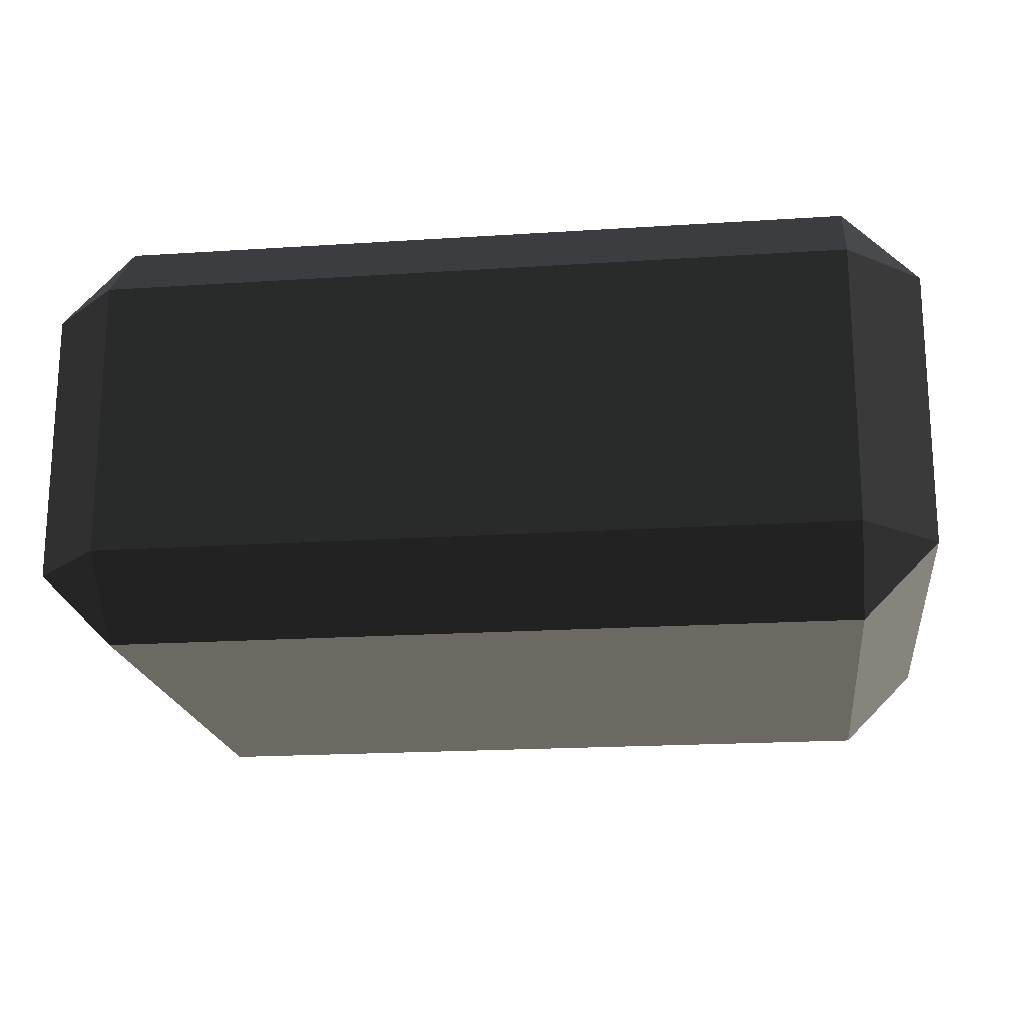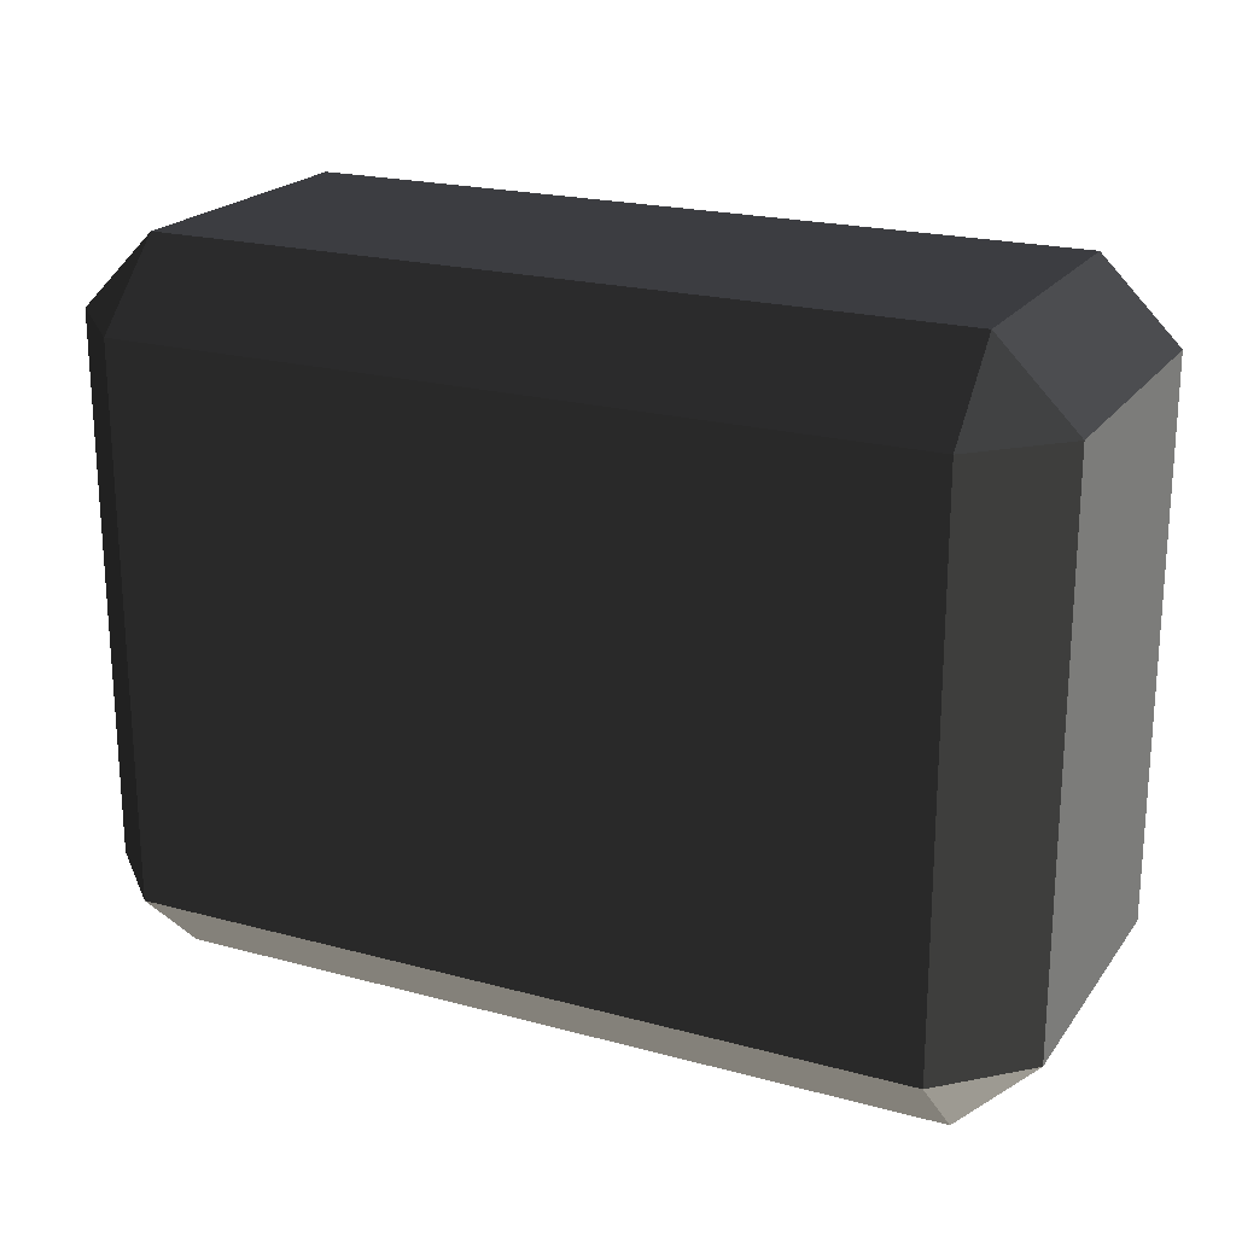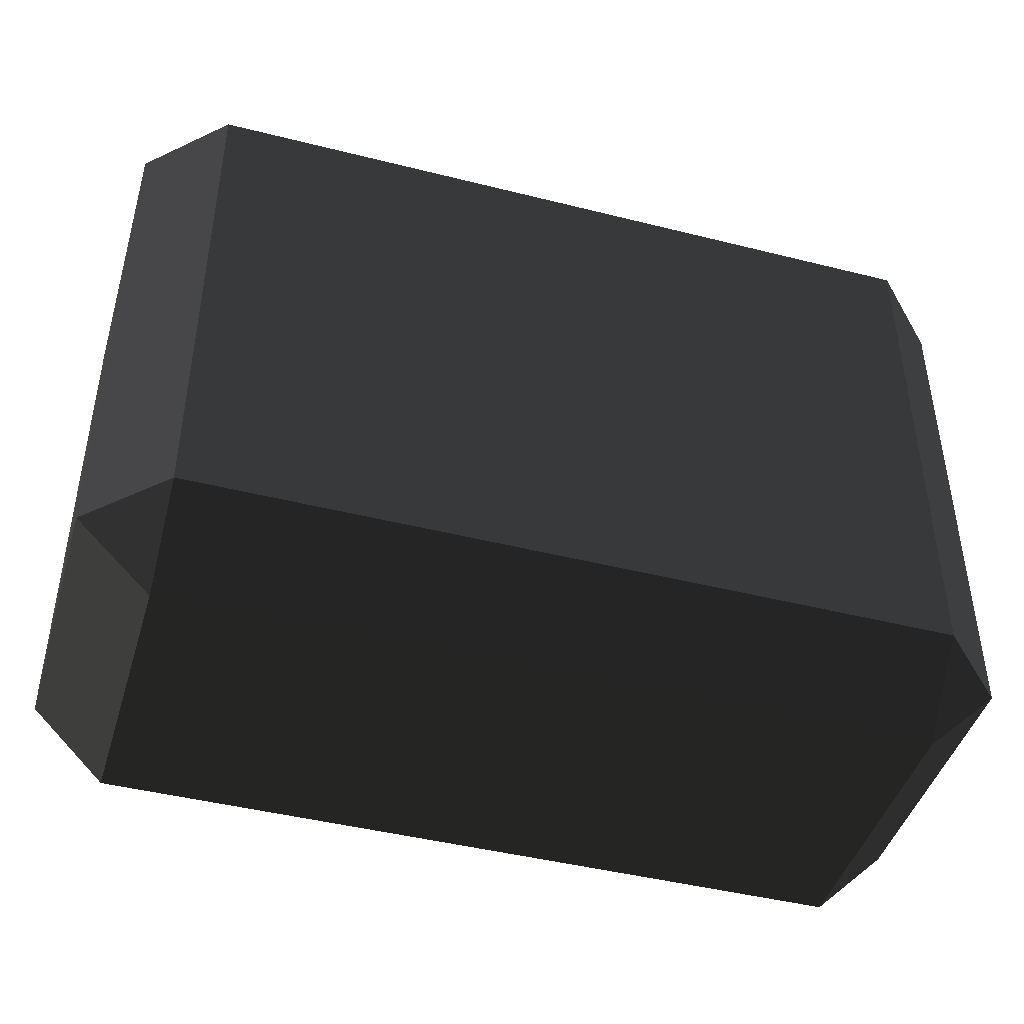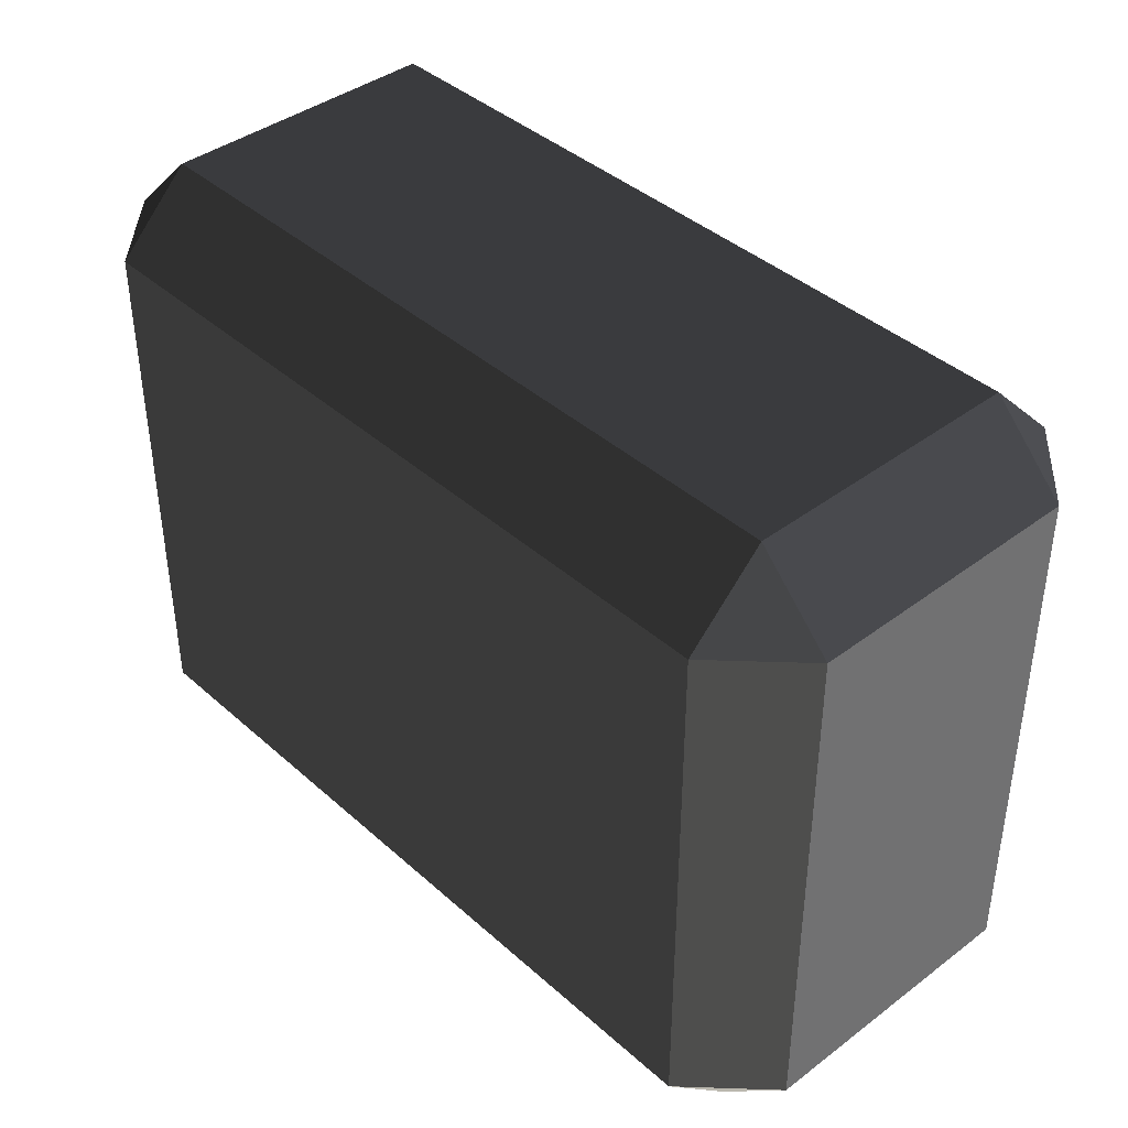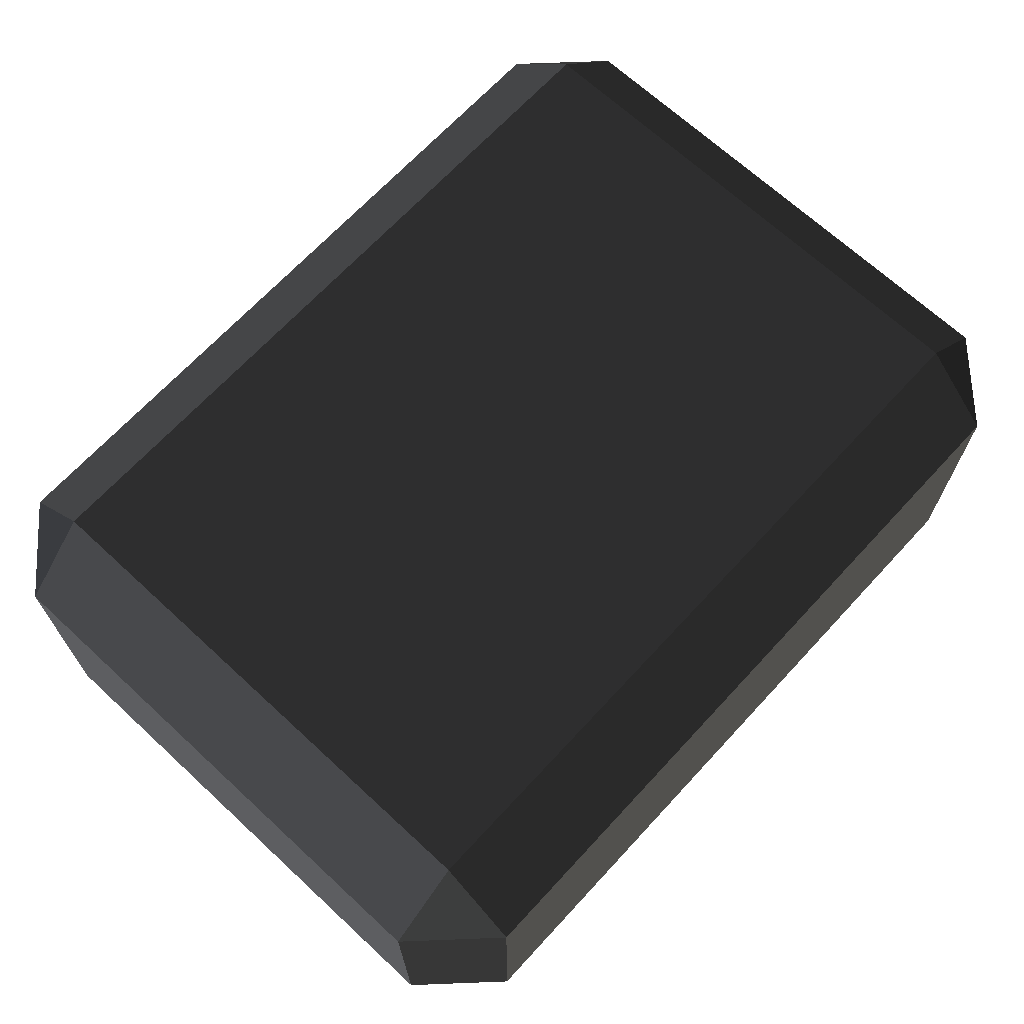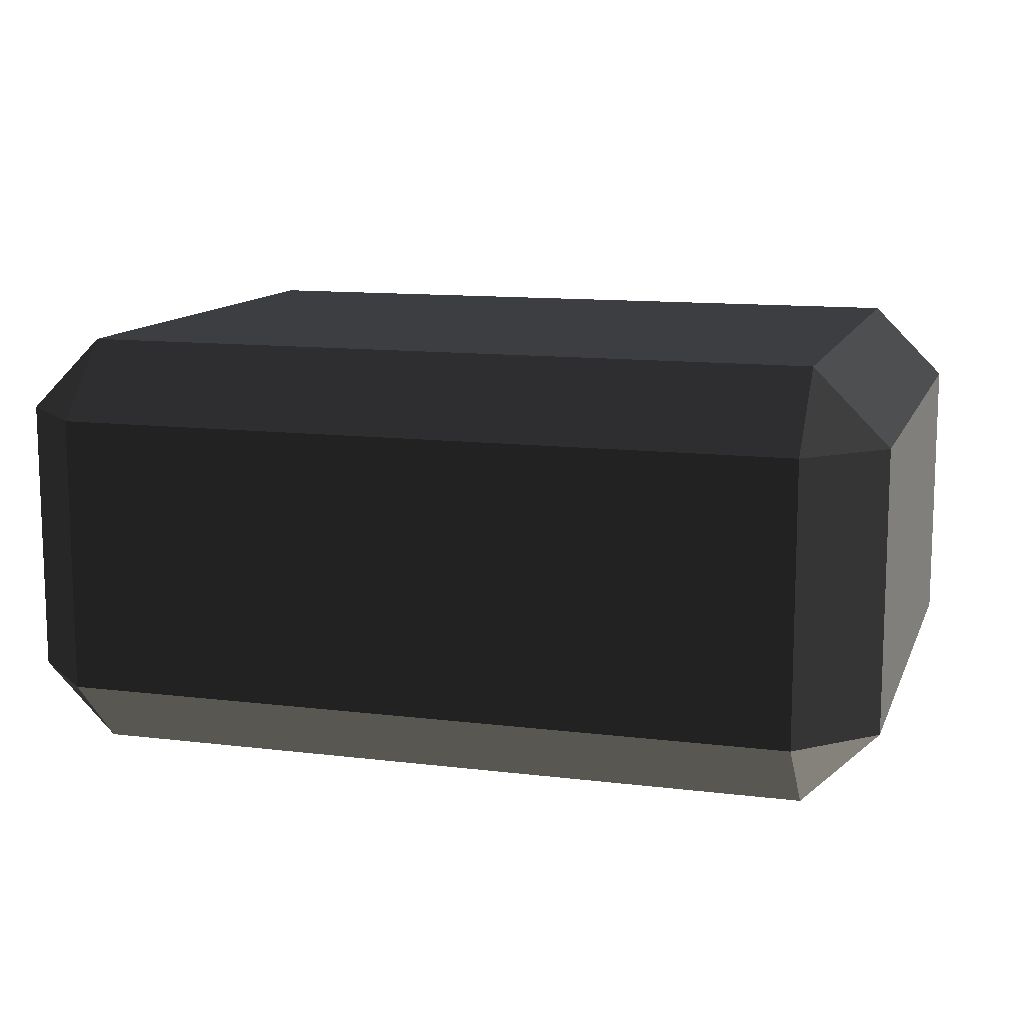
<metadata>
{"format":"obj","ext":"obj","renderer":"f3d","projection":"perspective","resolution":1024,"background":"white","views":[{"elev":-19.1,"azim":7.1,"up":"+Y"},{"elev":21.0,"azim":-154.1,"up":"+Z"},{"elev":-44.4,"azim":-16.4,"up":"+Z"},{"elev":40.5,"azim":47.3,"up":"+Z"},{"elev":68.5,"azim":-47.2,"up":"+Y"},{"elev":11.9,"azim":-163.6,"up":"+Y"}]}
</metadata>
<code>
v -0.4539 -0.262 0.3199
v -0.4539 -0.262 -0.3199
v -0.5452 -0.1707 -0.3199
v -0.5452 -0.1707 0.3199
v -0.4539 -0.1707 0.4112
v 0.4539 -0.1707 0.4112
v 0.4539 -0.262 0.3199
v -0.4539 -0.262 0.3199
v -0.5452 -0.1707 0.3199
v -0.5452 0.1707 0.3199
v -0.4539 0.1707 0.4112
v -0.4539 -0.1707 0.4112
v 0.5452 -0.1707 0.3199
v 0.5452 -0.1707 -0.3199
v 0.4539 -0.262 -0.3199
v 0.4539 -0.262 0.3199
v 0.4539 -0.1707 0.4112
v 0.4539 0.1707 0.4112
v 0.5452 0.1707 0.3199
v 0.5452 -0.1707 0.3199
v -0.5452 0.1707 0.3199
v -0.5452 0.1707 -0.3199
v -0.4539 0.262 -0.3199
v -0.4539 0.262 0.3199
v -0.4539 0.262 0.3199
v 0.4539 0.262 0.3199
v 0.4539 0.1707 0.4112
v -0.4539 0.1707 0.4112
v 0.4539 0.262 0.3199
v 0.4539 0.262 -0.3199
v 0.5452 0.1707 -0.3199
v 0.5452 0.1707 0.3199
v -0.5452 0.1707 -0.3199
v -0.5452 -0.1707 -0.3199
v -0.4539 -0.1707 -0.4112
v -0.4539 0.1707 -0.4112
v -0.4539 0.1707 -0.4112
v 0.4539 0.1707 -0.4112
v 0.4539 0.262 -0.3199
v -0.4539 0.262 -0.3199
v 0.4539 0.1707 -0.4112
v 0.4539 -0.1707 -0.4112
v 0.5452 -0.1707 -0.3199
v 0.5452 0.1707 -0.3199
v -0.4539 -0.262 -0.3199
v 0.4539 -0.262 -0.3199
v 0.4539 -0.1707 -0.4112
v -0.4539 -0.1707 -0.4112
v -0.4539 -0.1707 0.4112
v -0.4539 0.1707 0.4112
v 0.4539 0.1707 0.4112
v 0.4539 -0.1707 0.4112
v -0.4539 0.262 0.3199
v -0.4539 0.262 -0.3199
v 0.4539 0.262 -0.3199
v 0.4539 0.262 0.3199
v -0.4539 0.1707 -0.4112
v -0.4539 -0.1707 -0.4112
v 0.4539 -0.1707 -0.4112
v 0.4539 0.1707 -0.4112
v -0.4539 -0.262 -0.3199
v -0.4539 -0.262 0.3199
v 0.4539 -0.262 0.3199
v 0.4539 -0.262 -0.3199
v 0.5452 -0.1707 0.3199
v 0.5452 0.1707 0.3199
v 0.5452 0.1707 -0.3199
v 0.5452 -0.1707 -0.3199
v -0.5452 -0.1707 -0.3199
v -0.5452 0.1707 -0.3199
v -0.5452 0.1707 0.3199
v -0.5452 -0.1707 0.3199
v -0.4539 -0.262 0.3199
v -0.5452 -0.1707 0.3199
v -0.4539 -0.1707 0.4112
v 0.5452 -0.1707 0.3199
v 0.4539 -0.262 0.3199
v 0.4539 -0.1707 0.4112
v -0.5452 0.1707 0.3199
v -0.4539 0.262 0.3199
v -0.4539 0.1707 0.4112
v 0.4539 0.262 0.3199
v 0.5452 0.1707 0.3199
v 0.4539 0.1707 0.4112
v -0.5452 0.1707 -0.3199
v -0.4539 0.1707 -0.4112
v -0.4539 0.262 -0.3199
v 0.4539 0.1707 -0.4112
v 0.5452 0.1707 -0.3199
v 0.4539 0.262 -0.3199
v -0.5452 -0.1707 -0.3199
v -0.4539 -0.262 -0.3199
v -0.4539 -0.1707 -0.4112
v 0.4539 -0.262 -0.3199
v 0.5452 -0.1707 -0.3199
v 0.4539 -0.1707 -0.4112
g Desert_Rock_05_(19)_642_225
f 1 3 2
f 1 4 3
f 5 7 6
f 5 8 7
f 9 11 10
f 9 12 11
f 13 15 14
f 13 16 15
f 17 19 18
f 17 20 19
f 21 23 22
f 21 24 23
f 25 27 26
f 25 28 27
f 29 31 30
f 29 32 31
f 33 35 34
f 33 36 35
f 37 39 38
f 37 40 39
f 41 43 42
f 41 44 43
f 45 47 46
f 45 48 47
f 49 51 50
f 49 52 51
f 53 55 54
f 53 56 55
f 57 59 58
f 57 60 59
f 61 63 62
f 61 64 63
f 65 67 66
f 65 68 67
f 69 71 70
f 69 72 71
f 73 75 74
f 76 78 77
f 79 81 80
f 82 84 83
f 85 87 86
f 88 90 89
f 91 93 92
f 94 96 95

</code>
